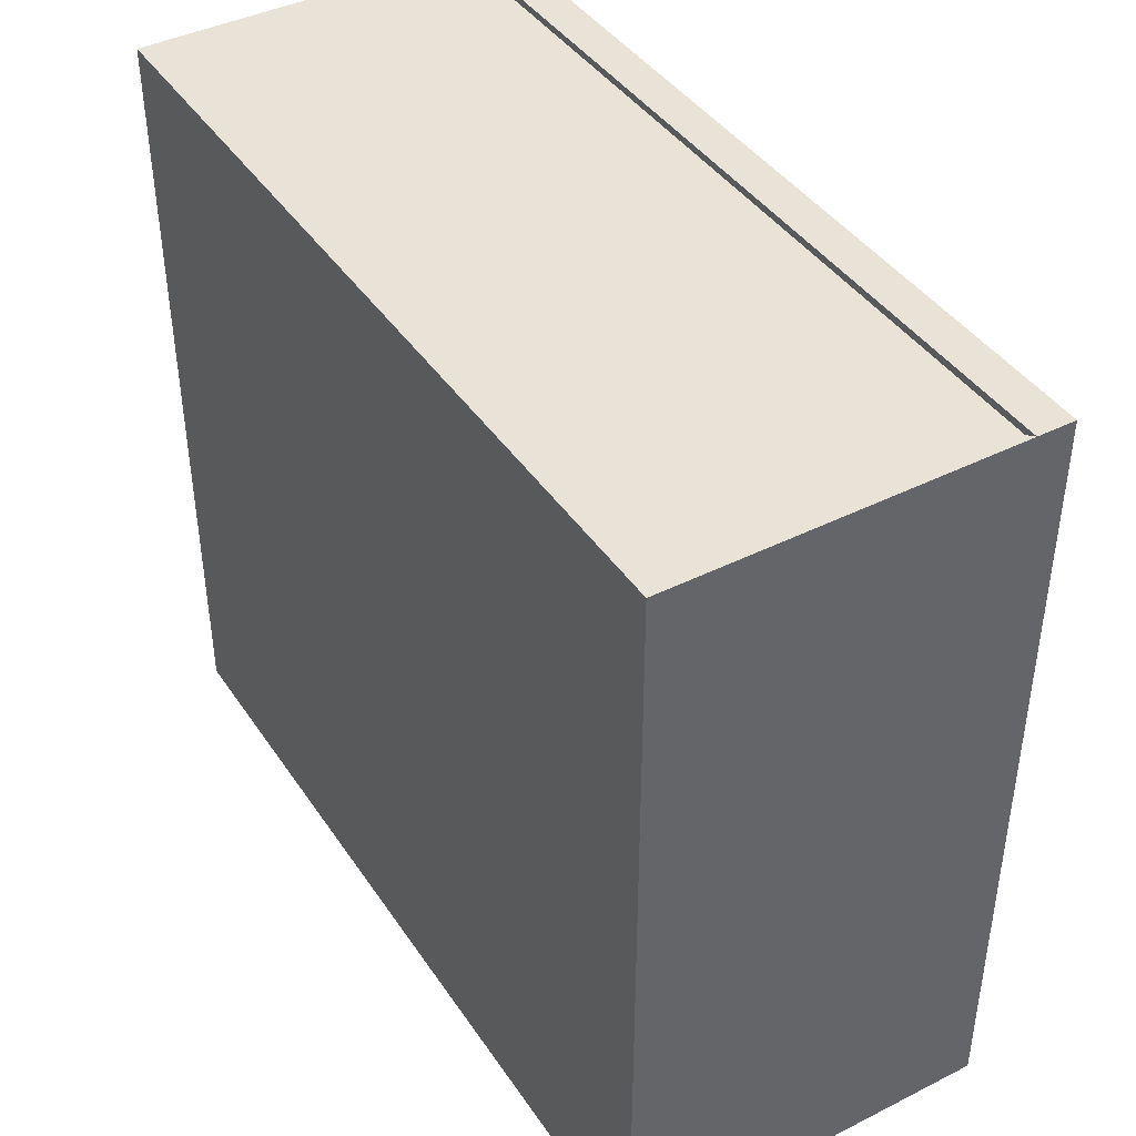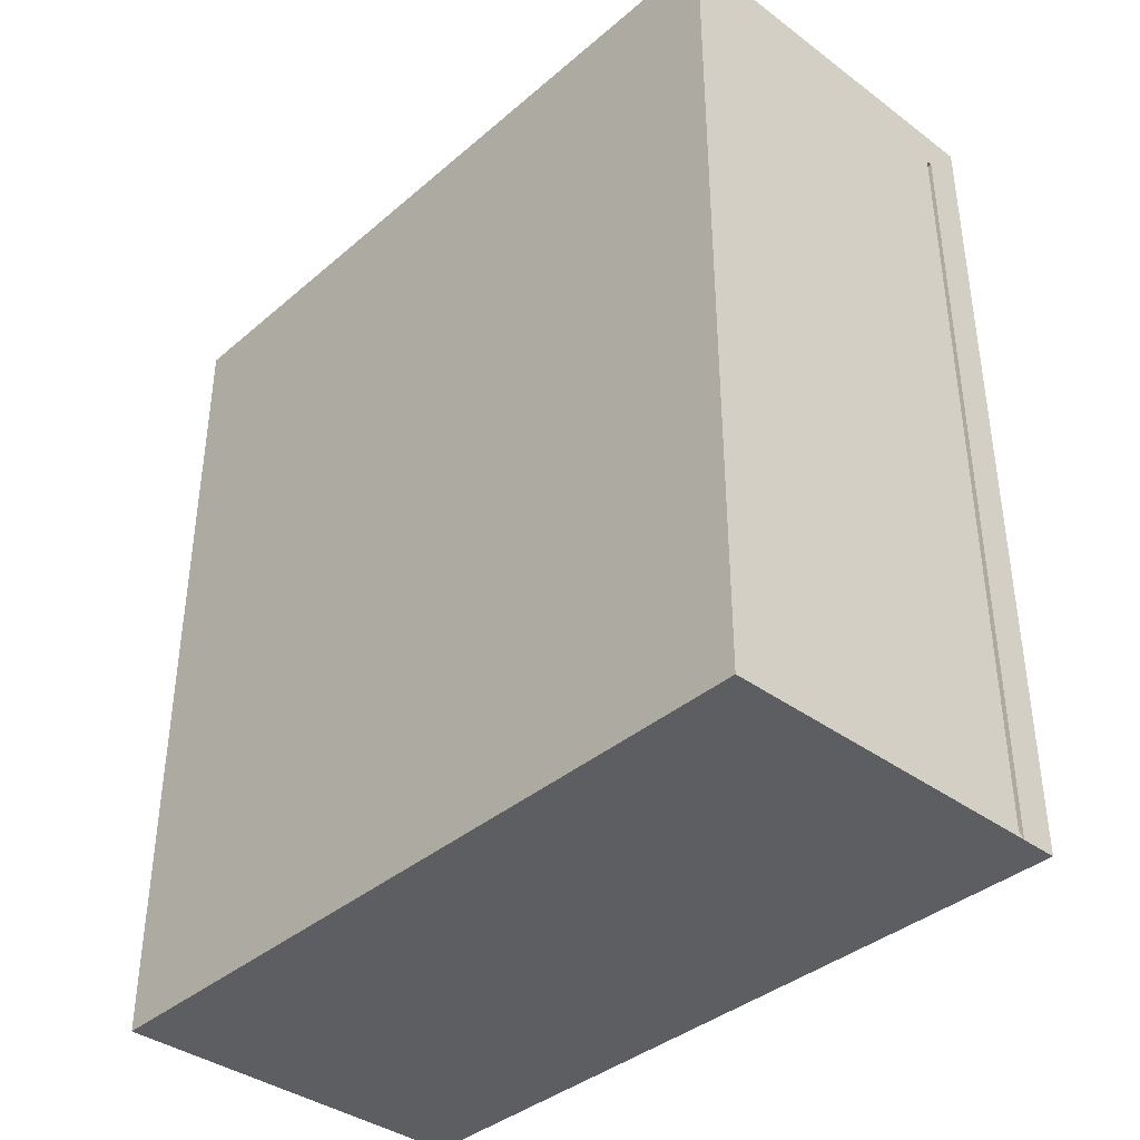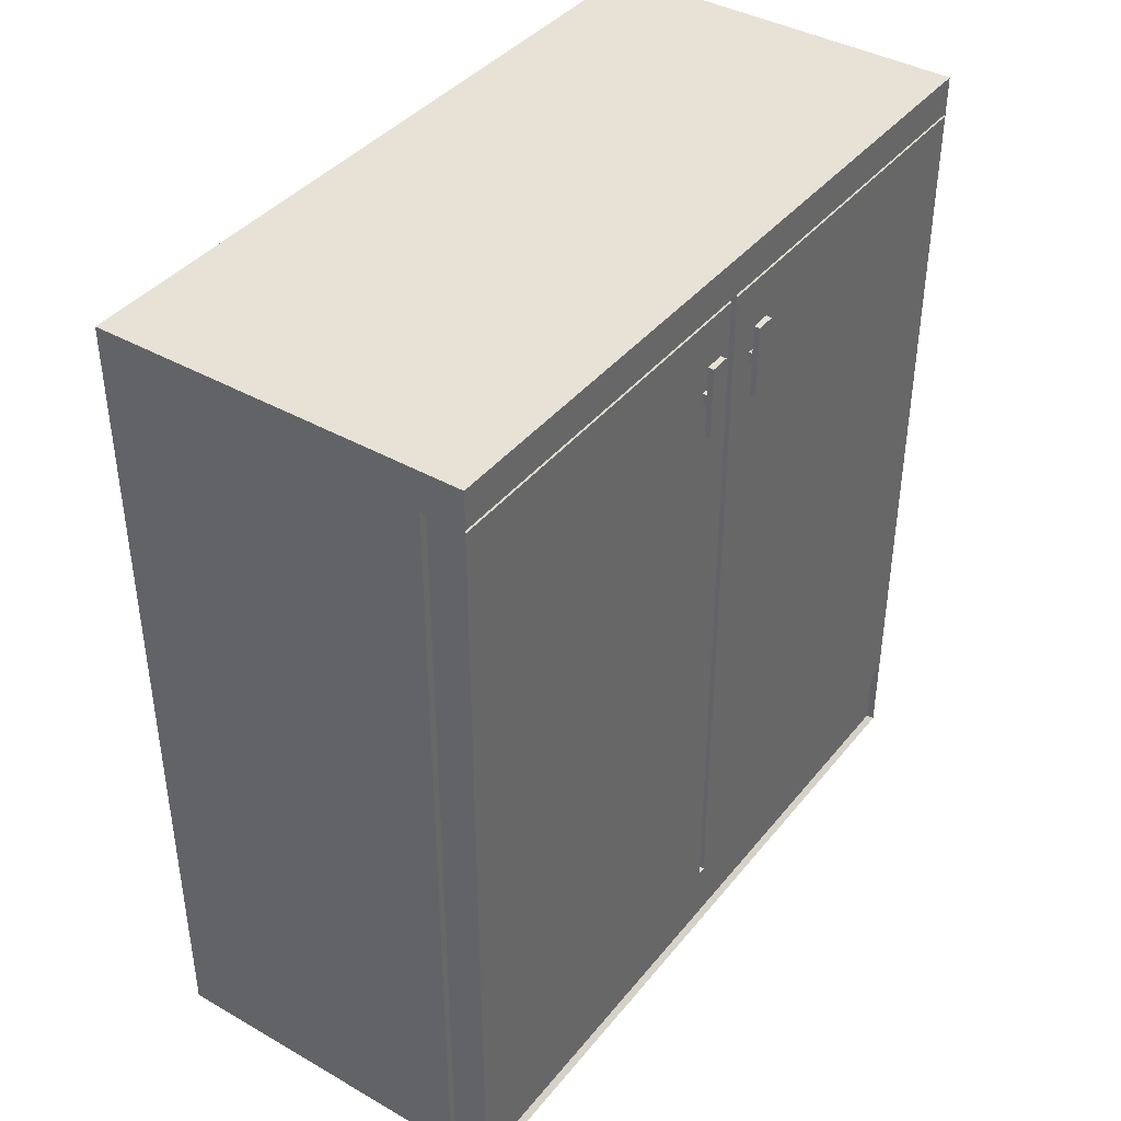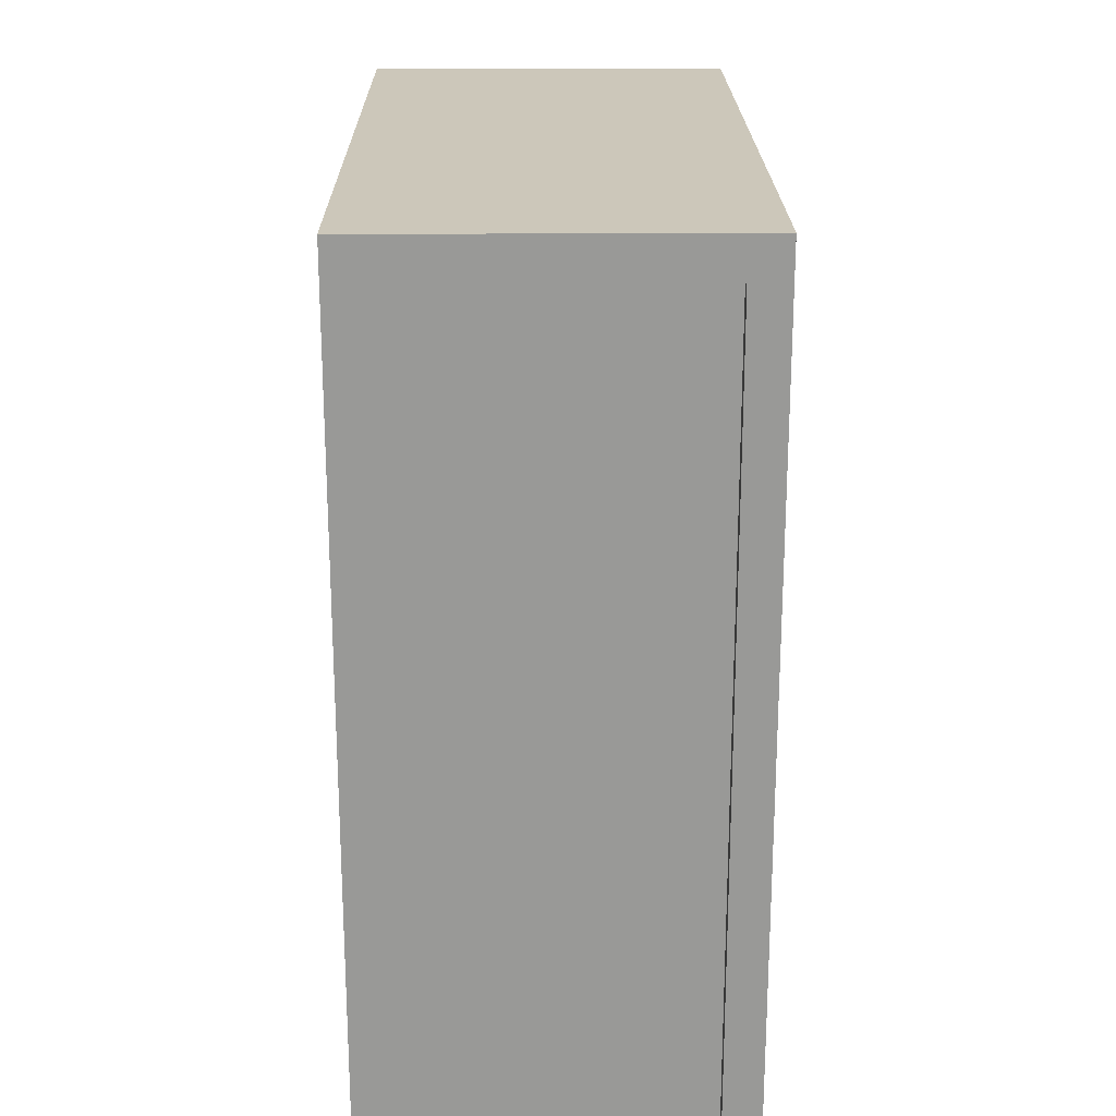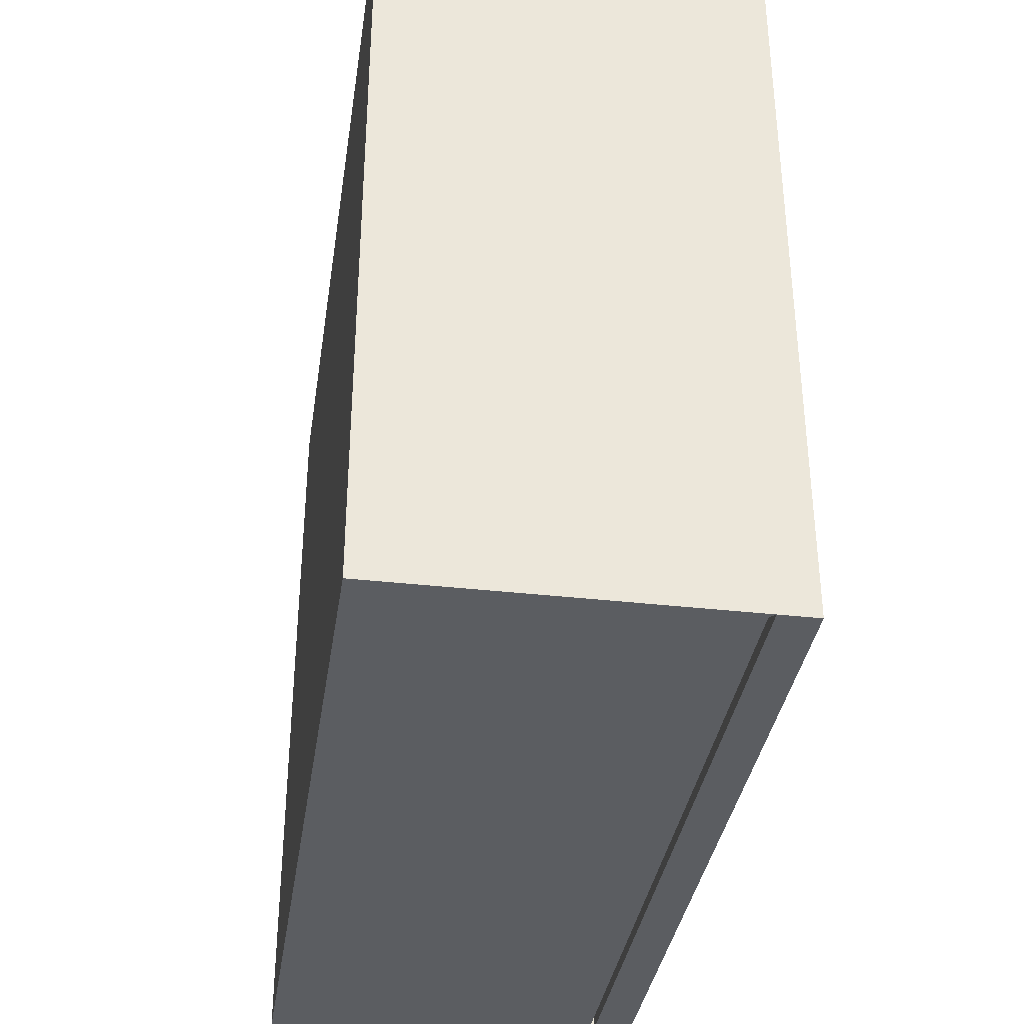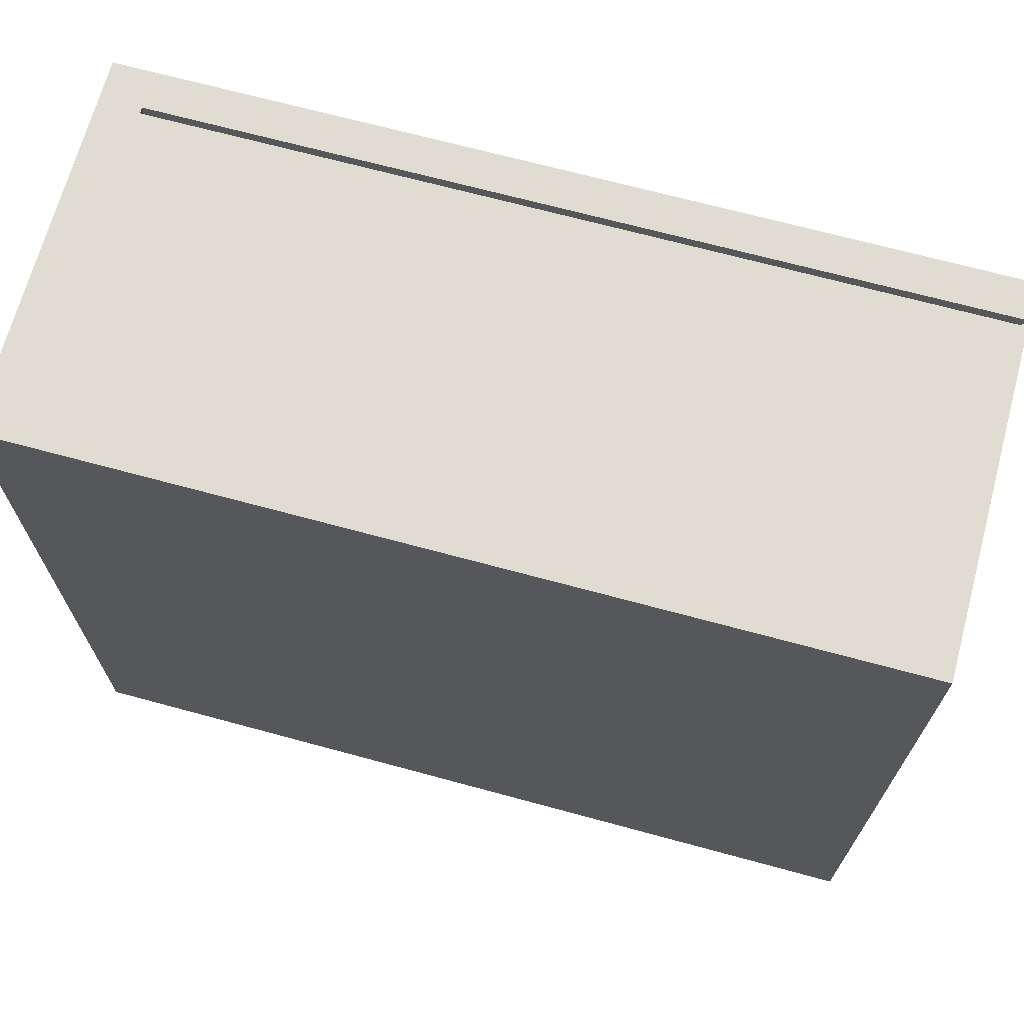
<metadata>
{"format":"obj","ext":"obj","renderer":"f3d","projection":"perspective","resolution":1024,"background":"white","views":[{"elev":41.8,"azim":-31.1,"up":"+Z"},{"elev":-38.2,"azim":-43.0,"up":"+Y"},{"elev":40.2,"azim":35.0,"up":"+Y"},{"elev":21.3,"azim":-0.7,"up":"+Y"},{"elev":-35.9,"azim":-8.5,"up":"+Z"},{"elev":69.0,"azim":-74.8,"up":"+Z"}]}
</metadata>
<code>
g default
v -1.698 0.008291 0.09712
v -1.211 0.008291 0.09712
v -1.698 1.105 0.09712
v -1.211 1.105 0.09712
v -1.698 1.105 -0.9029
v -1.211 1.105 -0.9029
v -1.698 0.008291 -0.9029
v -1.211 0.008291 -0.9029
v -1.698 1.053 0.09712
v -1.698 1.053 -0.9029
v -1.698 1.105 -0.4029
v -1.698 1.053 -0.4029
v -1.698 0.008291 -0.4029
v -1.698 0.1128 0.09712
v -1.698 0.1128 -0.4029
v -1.698 0.1128 -0.9029
v -1.211 0.1128 -0.9029
v -1.211 0.1128 0.09712
v -1.26 0.008291 0.09712
v -1.26 0.1128 0.09712
v -1.26 1.053 0.09712
v -1.26 1.105 0.09712
v -1.26 1.105 -0.4029
v -1.26 1.105 -0.9029
v -1.26 1.053 -0.9029
v -1.26 0.1128 -0.9029
v -1.26 0.008291 -0.9029
v -1.26 0.008291 -0.4029
v -1.219 0.01529 0.09012
v -1.219 0.1058 0.09012
v -1.219 0.1058 -0.8959
v -1.219 0.01529 -0.8959
v -1.69 0.01629 0.09712
v -1.268 0.01629 0.09712
v -1.268 0.1128 0.09712
v -1.69 0.1128 0.09712
v -1.268 1.053 0.09712
v -1.69 1.053 0.09712
v -1.268 1.097 0.09712
v -1.69 1.097 0.09712
v -1.26 0.008291 0.07799
v -1.26 0.1128 0.07799
v -1.268 0.1128 0.07799
v -1.268 0.01629 0.07799
v -1.26 1.053 0.07799
v -1.268 1.053 0.07799
v -1.691 0.1128 -0.9029
v -1.267 0.1128 -0.9029
v -1.267 0.01529 -0.9029
v -1.691 0.01529 -0.9029
v -1.691 1.098 -0.9029
v -1.267 1.098 -0.9029
v -1.267 1.053 -0.9029
v -1.691 1.053 -0.9029
v -1.26 0.1128 -0.8853
v -1.26 0.008291 -0.8853
v -1.267 0.01529 -0.8853
v -1.267 0.1128 -0.8853
v -1.26 1.053 -0.8853
v -1.267 1.053 -0.8853
v -1.228 1.105 -0.4029
v -1.211 1.105 -0.3647
v -1.211 1.105 -0.4411
v -1.211 0.1128 -0.4416
v -1.211 0.1128 -0.3647
v -1.211 0.008291 -0.3862
v -1.236 0.008291 -0.4029
v -1.211 0.008291 -0.4196
v -1.219 0.01529 -0.3647
v -1.219 0.01529 -0.4411
v -1.211 0.1128 -0.3973
v -1.211 0.1128 -0.4085
v -1.211 1.105 -0.4085
v -1.211 1.105 -0.3973
v -1.219 0.1058 -0.441
v -1.219 0.1058 -0.3643
v -1.228 1.053 -0.4085
v -1.228 1.053 -0.3973
v -1.228 0.1128 -0.3973
v -1.228 0.1128 -0.4085
v -1.211 1.052 -0.9029
v -1.217 1.053 -0.9029
v -1.211 1.055 -0.9029
v -1.211 1.055 -0.4411
v -1.211 1.052 -0.4411
v -1.211 1.055 0.09712
v -1.217 1.053 0.09712
v -1.211 1.052 0.09712
v -1.211 1.055 -0.3647
v -1.211 1.052 -0.3647
v -1.22 1.053 -0.4085
v -1.211 1.052 -0.4085
v -1.211 1.056 -0.4085
v -1.22 1.053 -0.3973
v -1.211 1.056 -0.3973
v -1.211 1.052 -0.3973
v -1.214 1.053 -0.9019
v -1.214 1.053 -0.4411
v -1.214 1.054 -0.4095
v -1.214 1.053 0.09612
v -1.214 1.053 -0.3647
v -1.214 1.054 -0.3963
v -1.224 0.9414 -0.3449
v -1.204 0.9414 -0.3449
v -1.224 0.9573 -0.3449
v -1.204 0.9573 -0.3449
v -1.224 0.9573 -0.3663
v -1.204 0.9573 -0.3663
v -1.224 0.9414 -0.3663
v -1.204 0.9414 -0.3663
v -1.205 0.9013 -0.3424
v -1.197 0.9013 -0.3424
v -1.205 0.9974 -0.3424
v -1.197 0.9974 -0.3424
v -1.205 0.9974 -0.3688
v -1.197 0.9974 -0.3688
v -1.205 0.9013 -0.3688
v -1.197 0.9013 -0.3688
v -1.205 0.9013 -0.4408
v -1.197 0.9013 -0.4408
v -1.205 0.9974 -0.4408
v -1.197 0.9974 -0.4408
v -1.205 0.9974 -0.4671
v -1.197 0.9974 -0.4671
v -1.205 0.9013 -0.4671
v -1.197 0.9013 -0.4671
v -1.224 0.9414 -0.4432
v -1.204 0.9414 -0.4432
v -1.224 0.9573 -0.4432
v -1.204 0.9573 -0.4432
v -1.224 0.9573 -0.4646
v -1.204 0.9573 -0.4646
v -1.224 0.9414 -0.4646
v -1.204 0.9414 -0.4646
g pasted__pCube14
f 33 34 35 36
f 3 22 23 11
f 47 48 49 50
f 13 28 19 1
f 14 15 13 1
f 11 12 9 3
f 51 52 53 54
f 38 37 39 40
f 10 12 11 5
f 7 13 15 16
f 7 27 28 13
f 11 23 24 5
f 12 15 14 9
f 16 15 12 10
f 54 53 48 47
f 36 35 37 38
f 20 19 2 18
f 21 20 18 88 87
f 22 21 87 86 4
f 23 22 4 62 61
f 24 23 61 63 6
f 25 24 6 83 82
f 26 25 82 81 17
f 27 26 17 8
f 28 27 8 68 67
f 19 28 67 66 2
f 18 2 29 30
f 8 17 31 32
f 1 19 34 33
f 41 42 43 44
f 14 1 33 36
f 21 22 39 37
f 22 3 40 39
f 3 9 38 40
f 42 45 46 43
f 9 14 36 38
f 19 20 42 41
f 35 34 44 43
f 34 19 41 44
f 20 21 45 42
f 21 37 46 45
f 37 35 43 46
f 55 56 57 58
f 27 7 50 49
f 7 16 47 50
f 5 24 52 51
f 24 25 53 52
f 10 5 51 54
f 59 55 58 60
f 16 10 54 47
f 26 27 56 55
f 27 49 57 56
f 49 48 58 57
f 25 26 55 59
f 48 53 60 58
f 53 25 59 60
f 77 78 79 80
f 95 93 73 74
f 64 75 31 17
f 66 68 70 69
f 75 70 32 31
f 2 66 69 29
f 70 68 8 32
f 61 62 63
f 66 67 68
f 65 64 72 71
f 63 62 74 73
f 64 65 76 75
f 69 70 75 76
f 76 65 18 30
f 69 76 30 29
f 91 94 78 77
f 71 72 80 79
f 72 92 91 77 80
f 94 96 71 79 78
f 91 93 95 94
f 65 71 96 90
f 81 85 64 17
f 63 84 83 6
f 62 89 95 74
f 63 73 93 84
f 64 85 92 72
f 86 89 62 4
f 65 90 88 18
f 81 82 83
f 86 87 88
f 91 92 93
f 94 95 96
f 81 83 97
f 83 84 98 97
f 85 81 97 98
f 84 93 99 98
f 93 92 99
f 92 85 98 99
f 86 88 100
f 88 90 101 100
f 89 86 100 101
f 90 96 102 101
f 96 95 102
f 95 89 101 102
f 103 104 106 105
f 105 106 108 107
f 107 108 110 109
f 109 110 104 103
f 104 110 108 106
f 109 103 105 107
f 111 112 114 113
f 113 114 116 115
f 115 116 118 117
f 117 118 112 111
f 112 118 116 114
f 117 111 113 115
f 119 120 122 121
f 121 122 124 123
f 123 124 126 125
f 125 126 120 119
f 120 126 124 122
f 125 119 121 123
f 127 128 130 129
f 129 130 132 131
f 131 132 134 133
f 133 134 128 127
f 128 134 132 130
f 133 127 129 131

</code>
